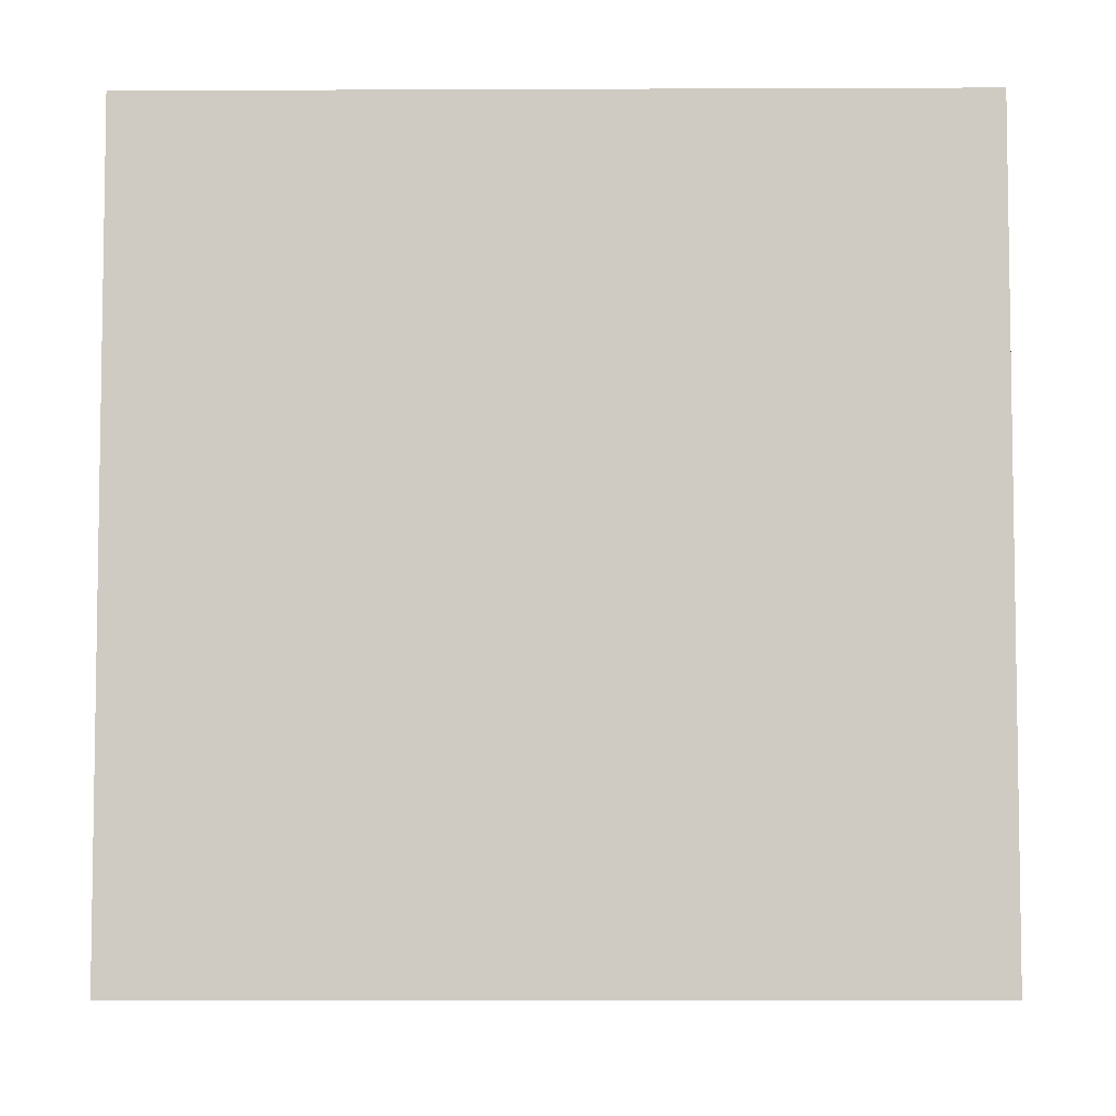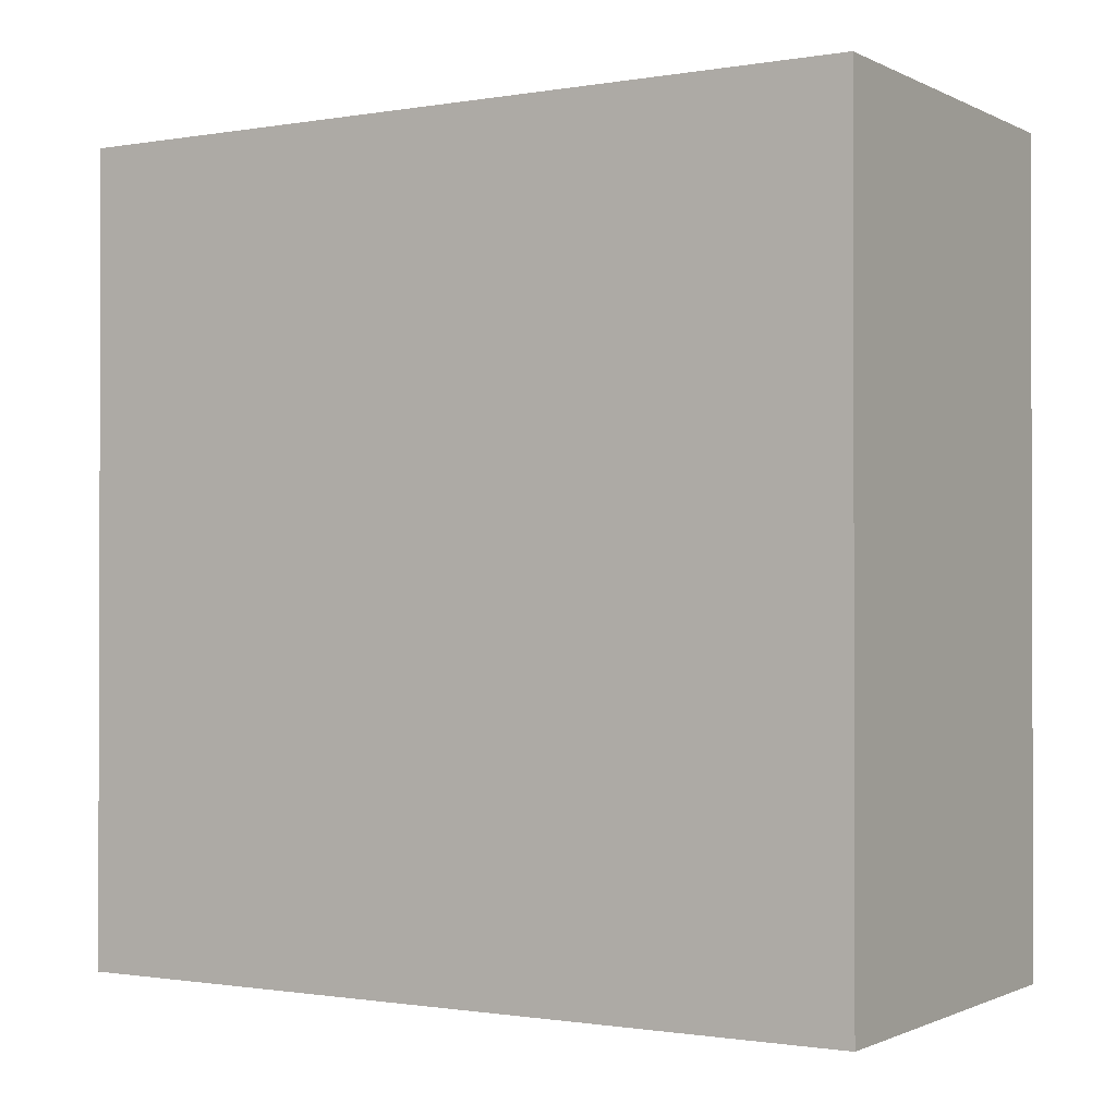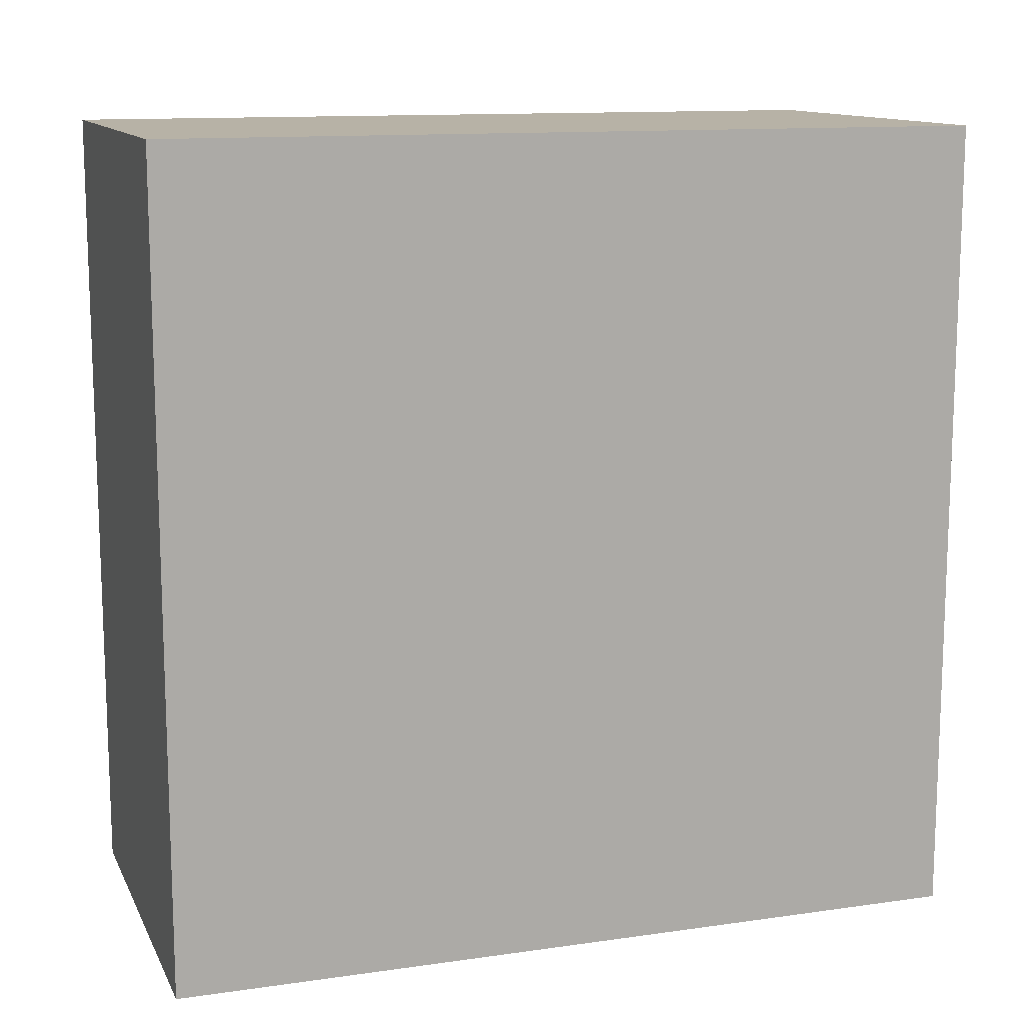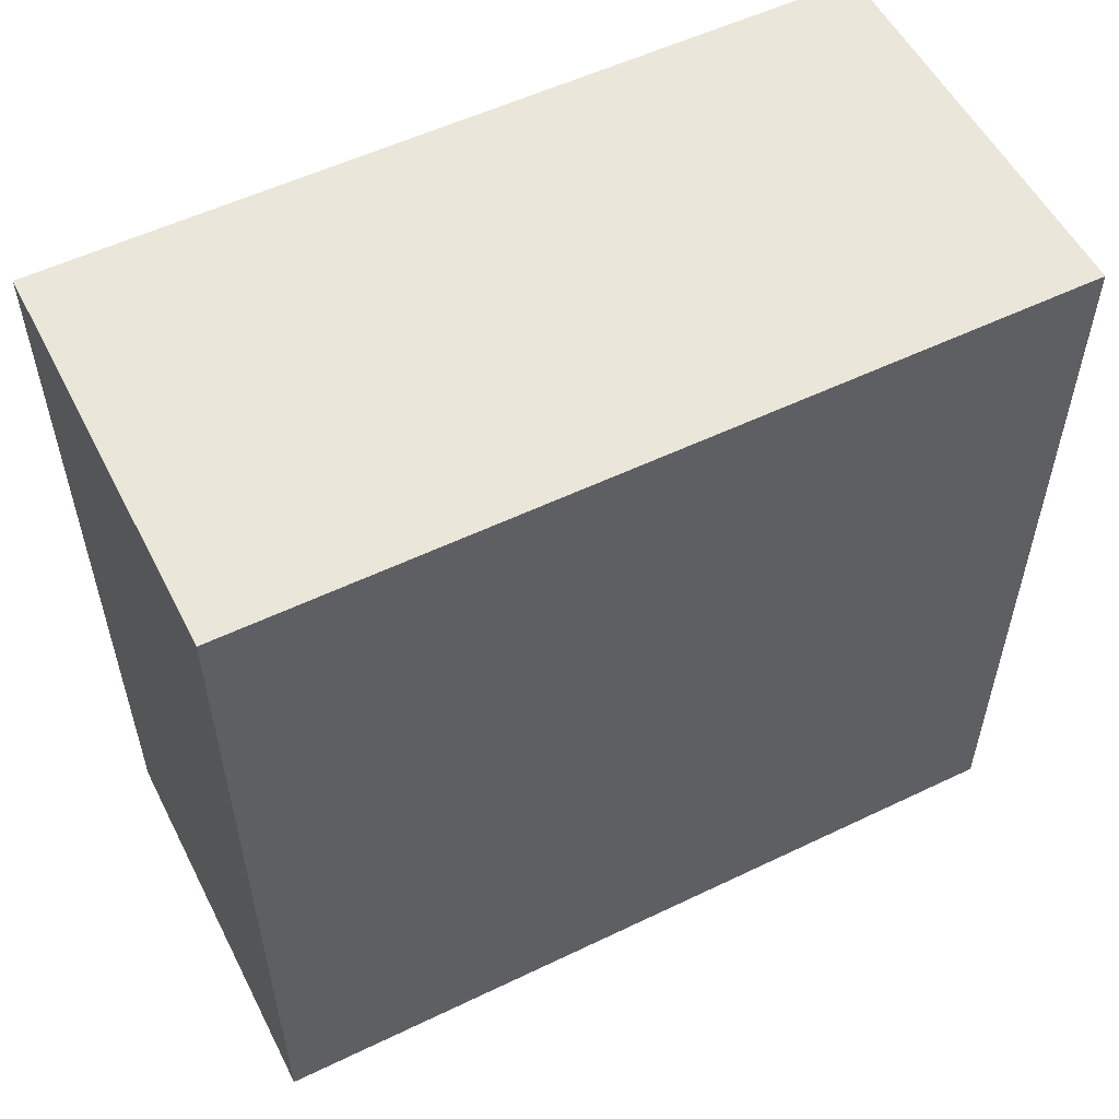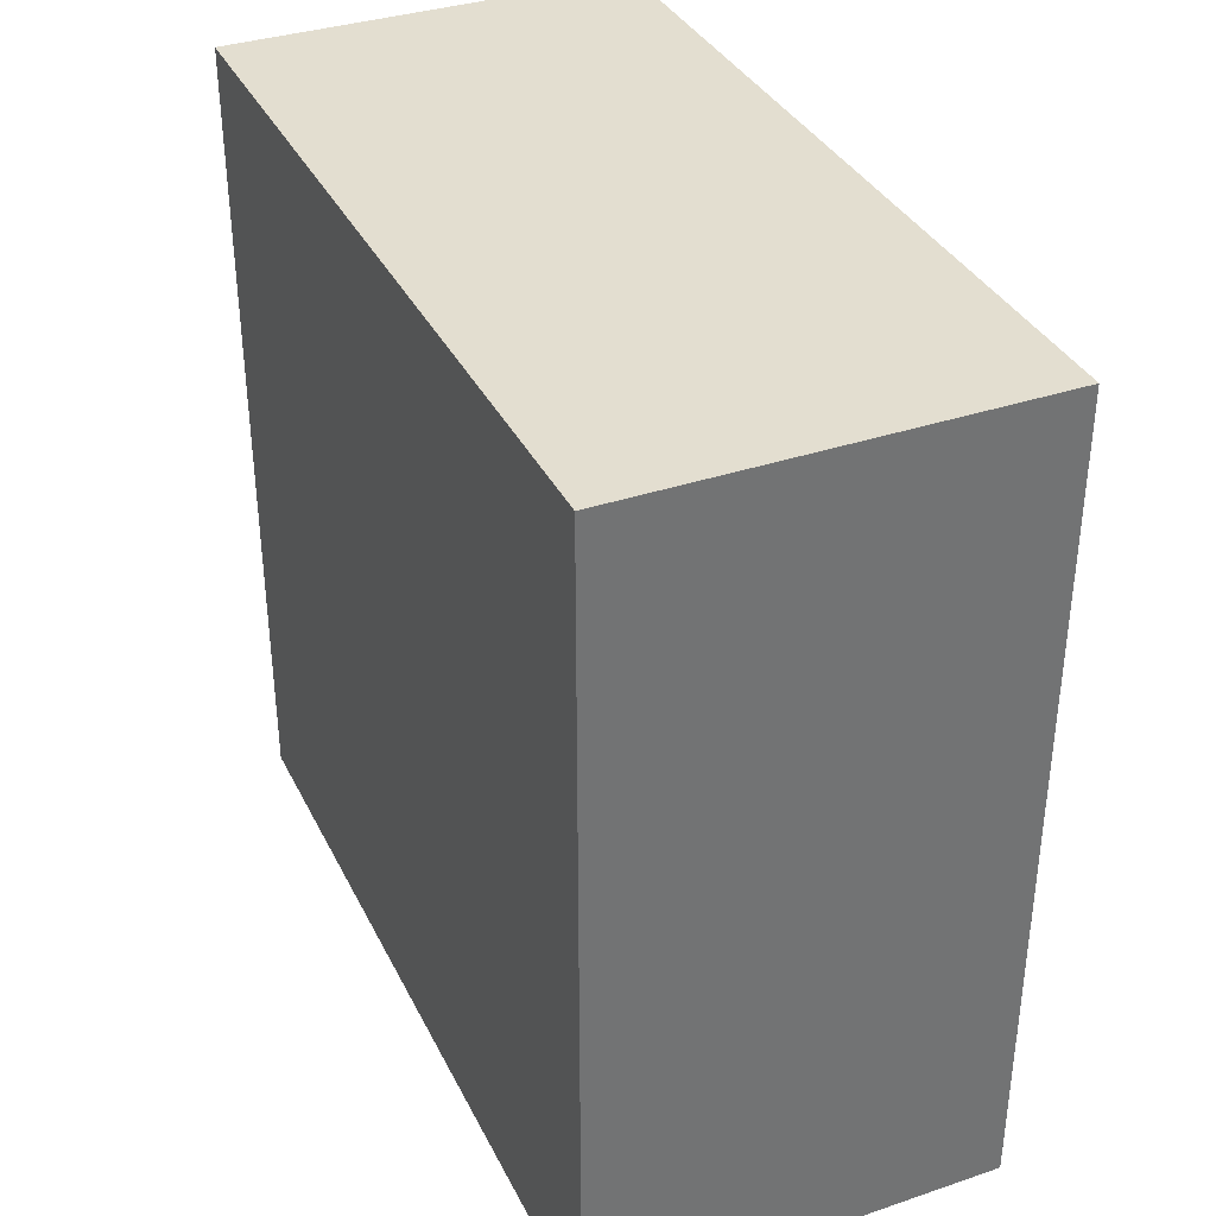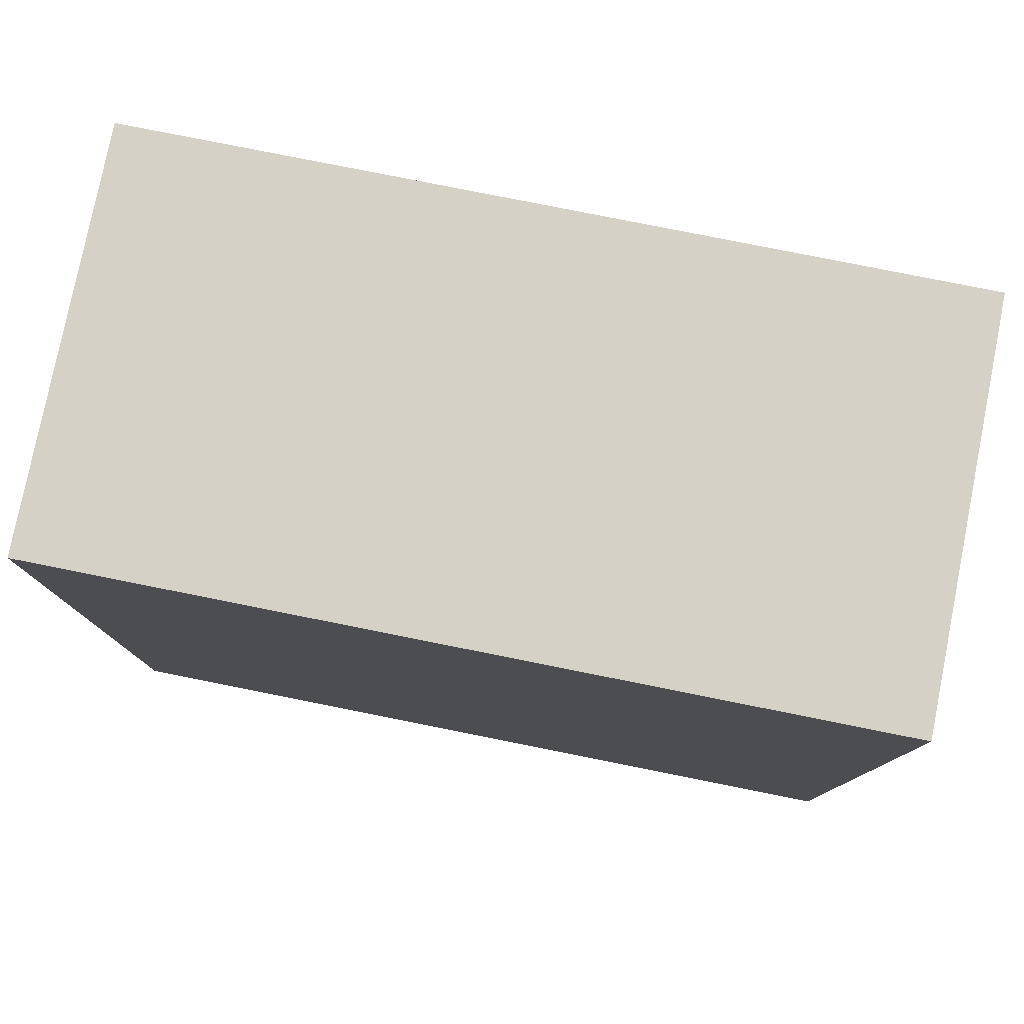
<metadata>
{"format":"obj","ext":"obj","renderer":"f3d","projection":"perspective","resolution":1024,"background":"white","views":[{"elev":-5.3,"azim":90.7,"up":"+Y"},{"elev":-1.0,"azim":121.5,"up":"+Z"},{"elev":12.5,"azim":-108.4,"up":"+Z"},{"elev":54.9,"azim":-116.9,"up":"+Z"},{"elev":35.8,"azim":-23.8,"up":"+Y"},{"elev":79.0,"azim":101.3,"up":"+Y"}]}
</metadata>
<code>
o Cube
v 0.5 1 -1
v 0.5 -1 -1
v 0.5 1 1
v 0.5 -1 1
v -0.5 1 -1
v -0.5 -1 -1
v -0.5 1 1
v -0.5 -1 1
f 1 5 7 3
f 4 3 7 8
f 8 7 5 6
f 6 2 4 8
f 2 1 3 4
f 6 5 1 2

</code>
